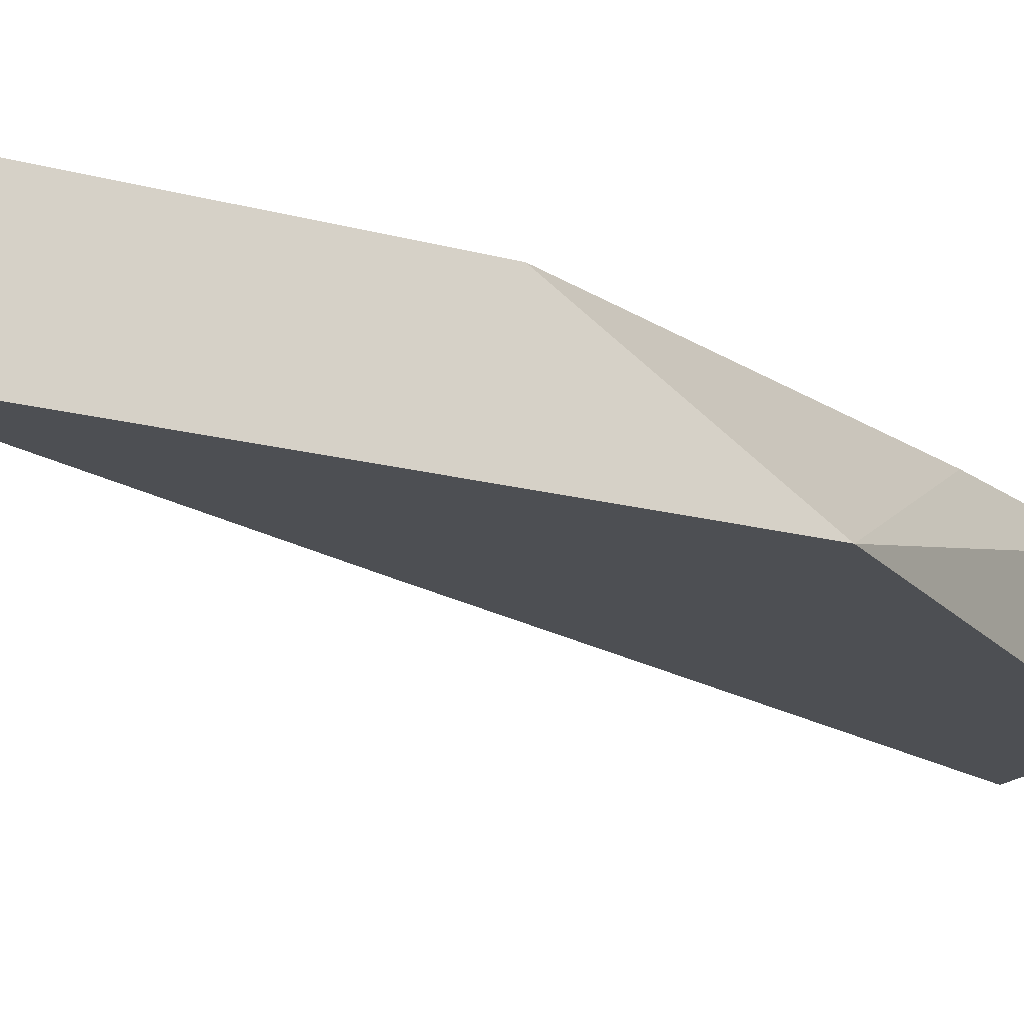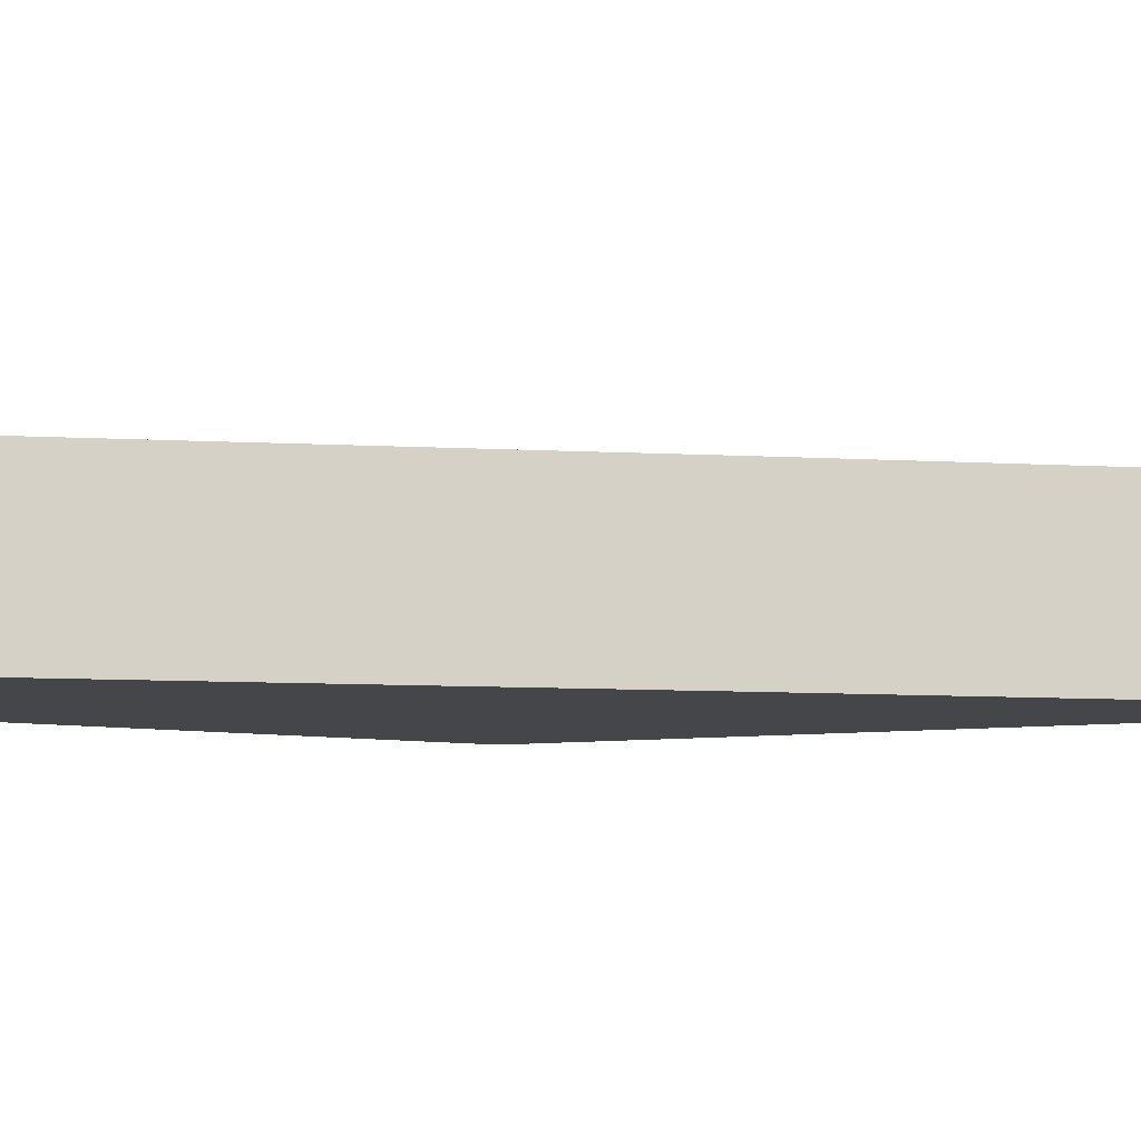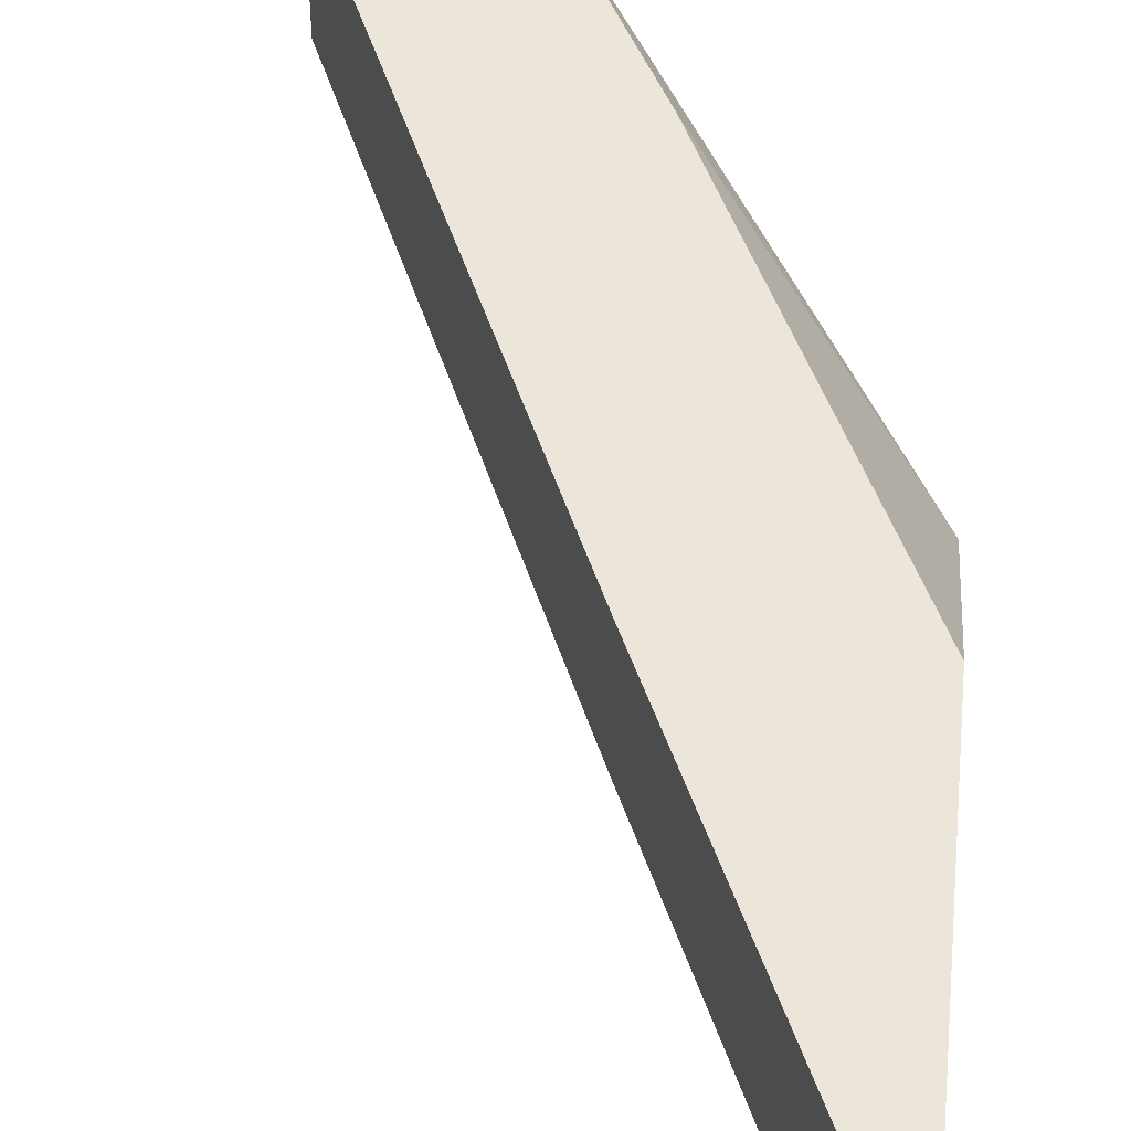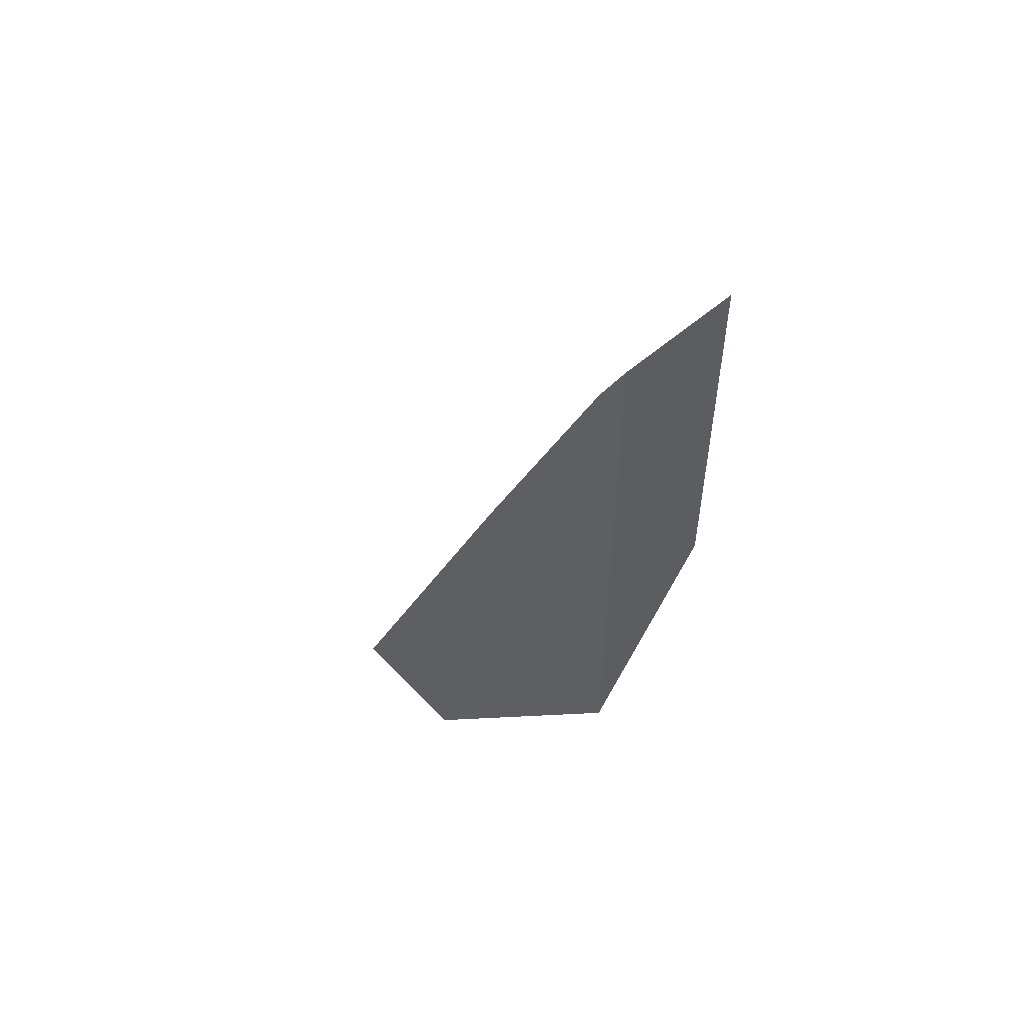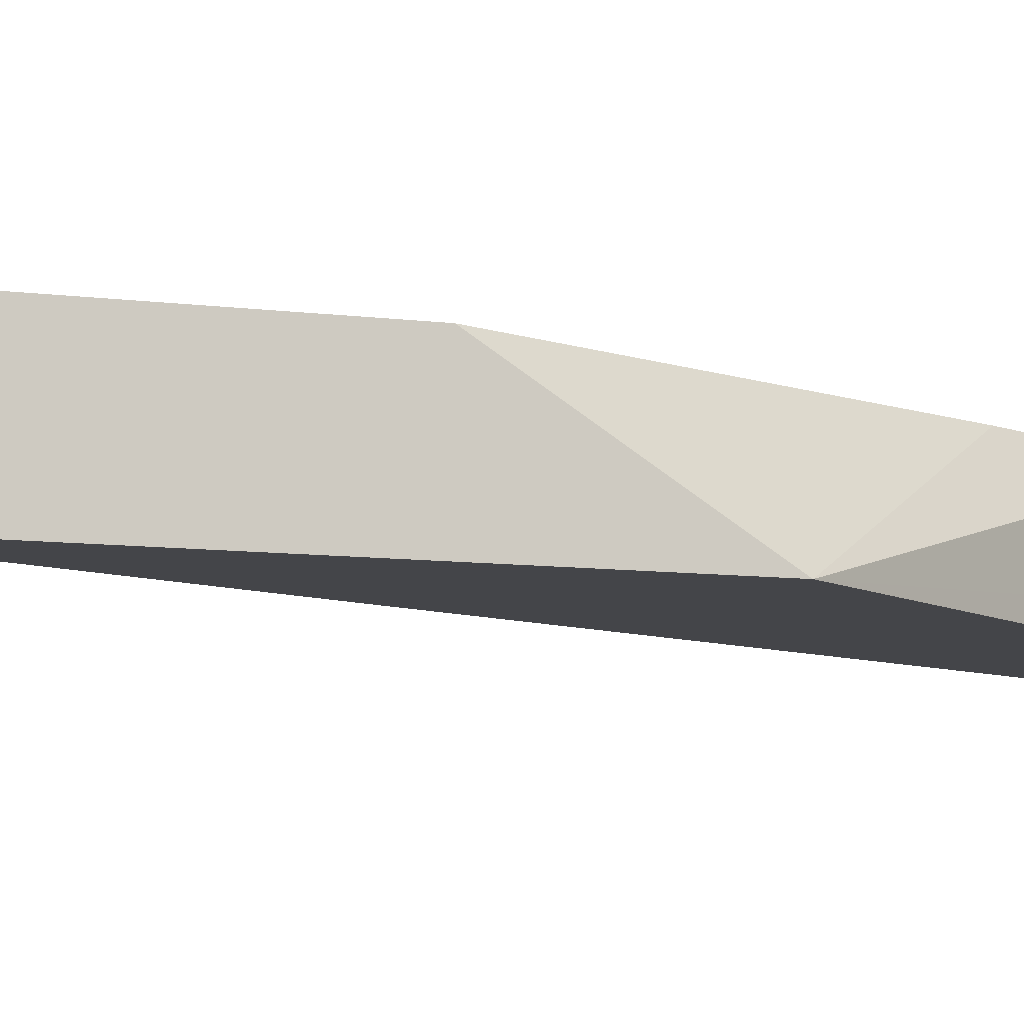
<metadata>
{"format":"obj","ext":"obj","renderer":"f3d","projection":"perspective","resolution":1024,"background":"white","views":[{"elev":-18.0,"azim":62.1,"up":"+Y"},{"elev":-9.8,"azim":-75.1,"up":"+Y"},{"elev":47.3,"azim":5.7,"up":"+Y"},{"elev":55.6,"azim":47.6,"up":"+Z"},{"elev":-9.1,"azim":71.2,"up":"+Y"}]}
</metadata>
<code>
v -0.1096 -0.4889 0.6503
v -0.12 -0.4889 0.6294
v -0.1264 -0.5723 0.6167
v -0.1162 -0.5723 0.6372
v -0.1096 -0.5723 0.6503
v -0.1096 -0.4889 0.3925
v -0.1288 -0.4889 0.6118
v -0.1288 -0.5723 0.6118
v -0.1096 -0.5723 0.2589
v -0.2254 -0.4889 0.1288
v -0.2254 -0.4889 0.3864
v -0.2254 -0.5723 0.3864
v -0.2896 -0.5723 -0.00118
v -0.2896 -0.5486 -0.00118
v -0.2898 -0.4889 -0.00118
v -0.3864 -0.4889 3.19e-05
v -0.3864 -0.5723 3.19e-05
v -0.3864 -0.5723 -0.00118
v -0.3864 -0.4889 -0.00118
f 3 9 5
f 3 5 4
f 6 9 10
f 7 12 8
f 9 13 14
f 9 14 15
f 13 18 19
f 11 16 17
f 11 17 12
f 13 19 15
f 13 15 14
f 16 19 18
f 16 18 17
f 3 13 9
f 9 15 10
f 3 18 13
f 7 11 12
f 3 12 17
f 3 17 18
f 1 3 4
f 1 4 5
f 1 5 9
f 1 9 6
f 1 6 10
f 1 10 15
f 1 2 3
f 1 19 16
f 1 16 11
f 1 11 7
f 1 7 2
f 2 7 3
f 3 7 8
f 1 15 19
f 3 8 12

</code>
